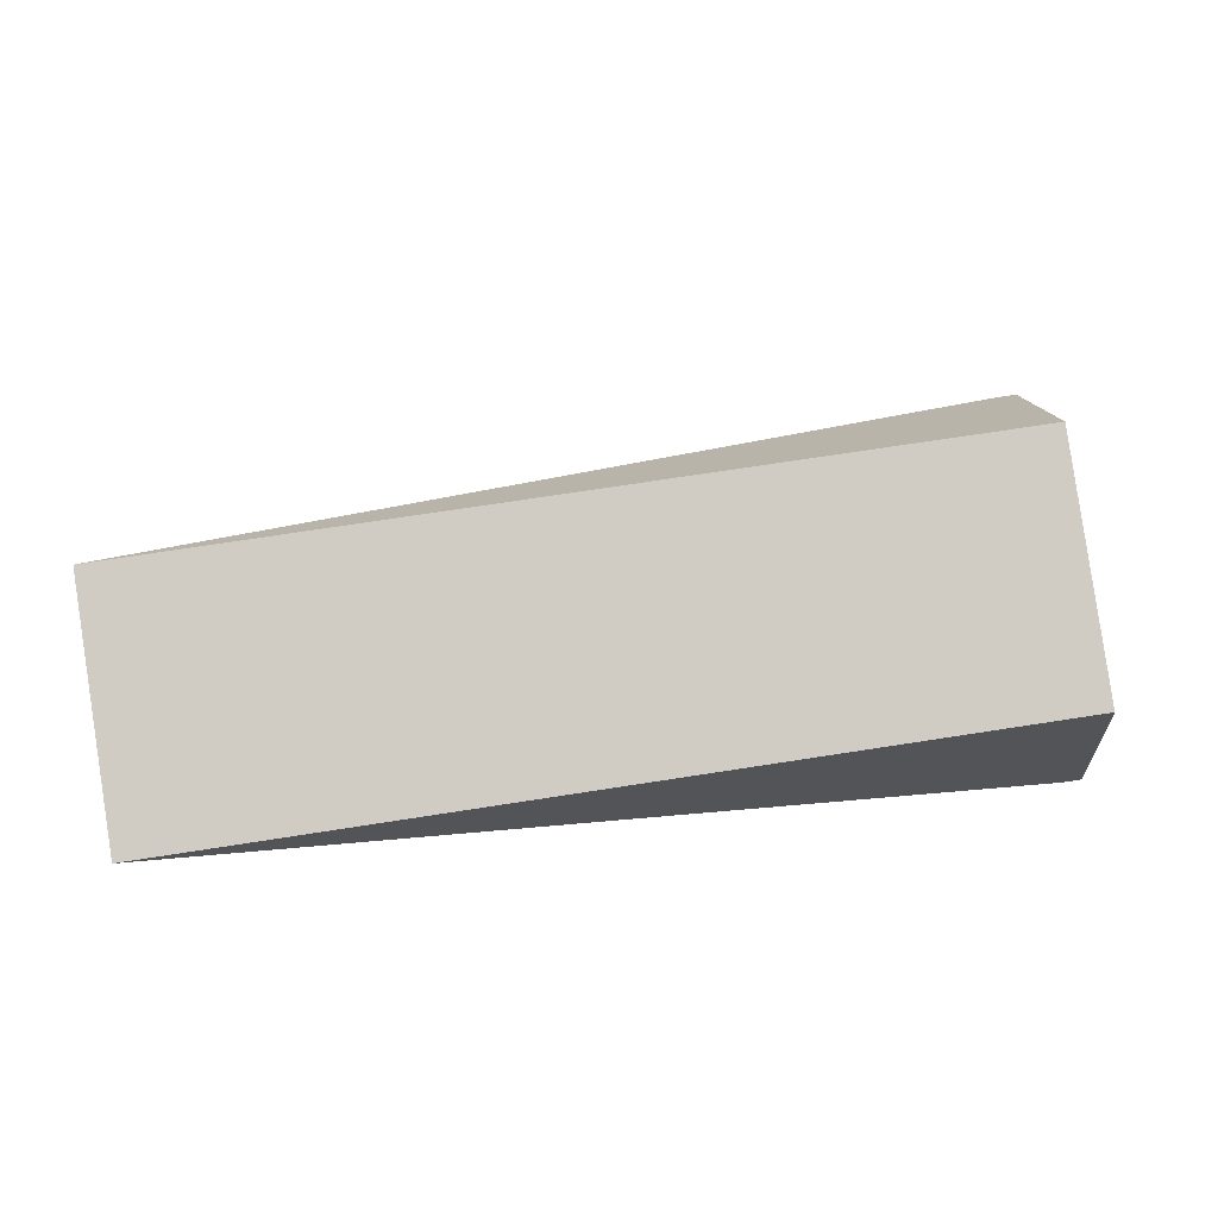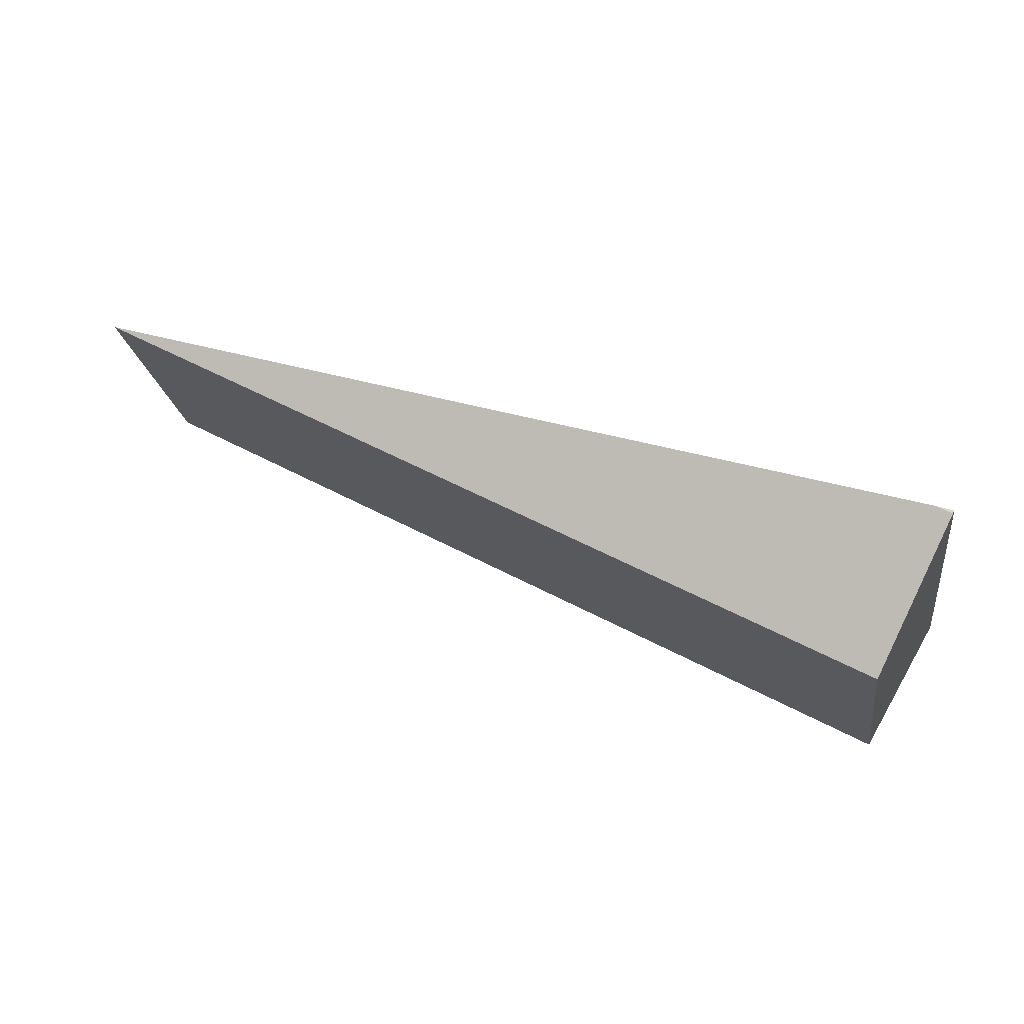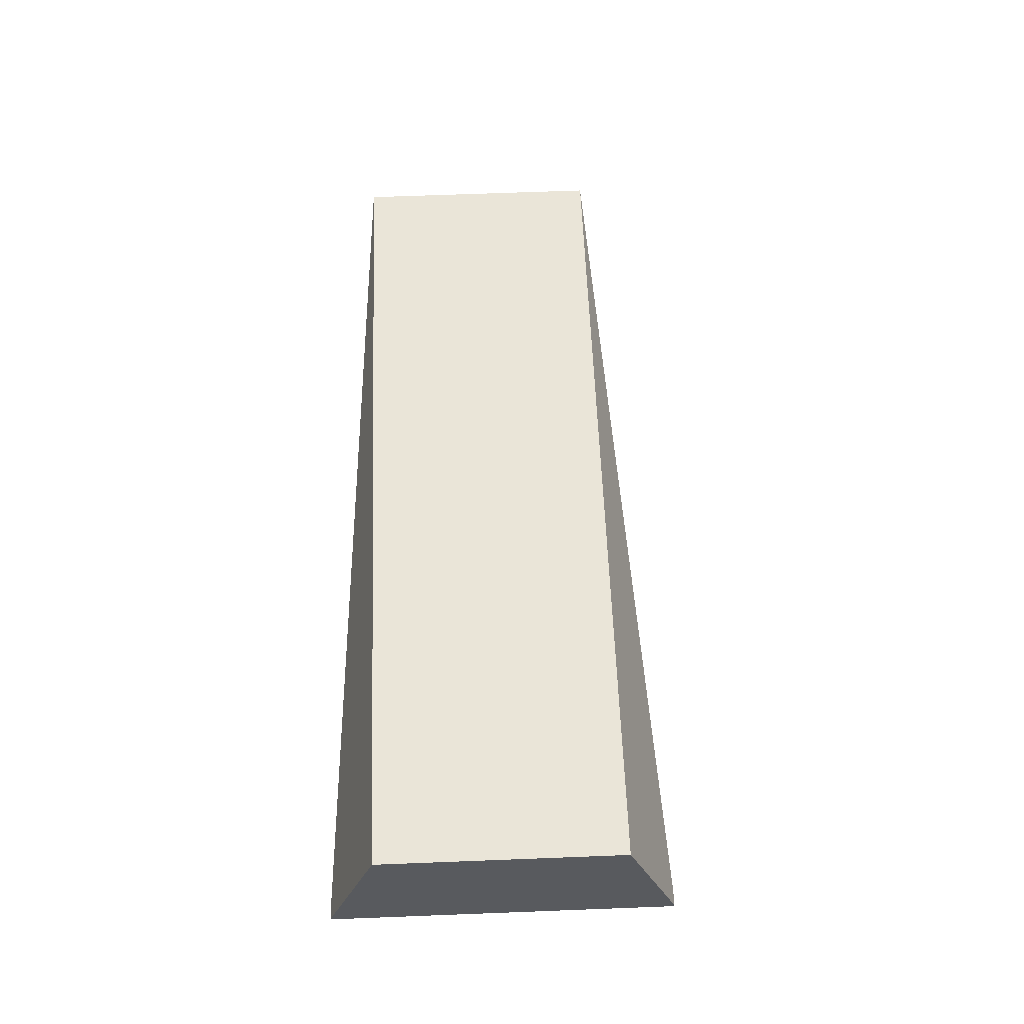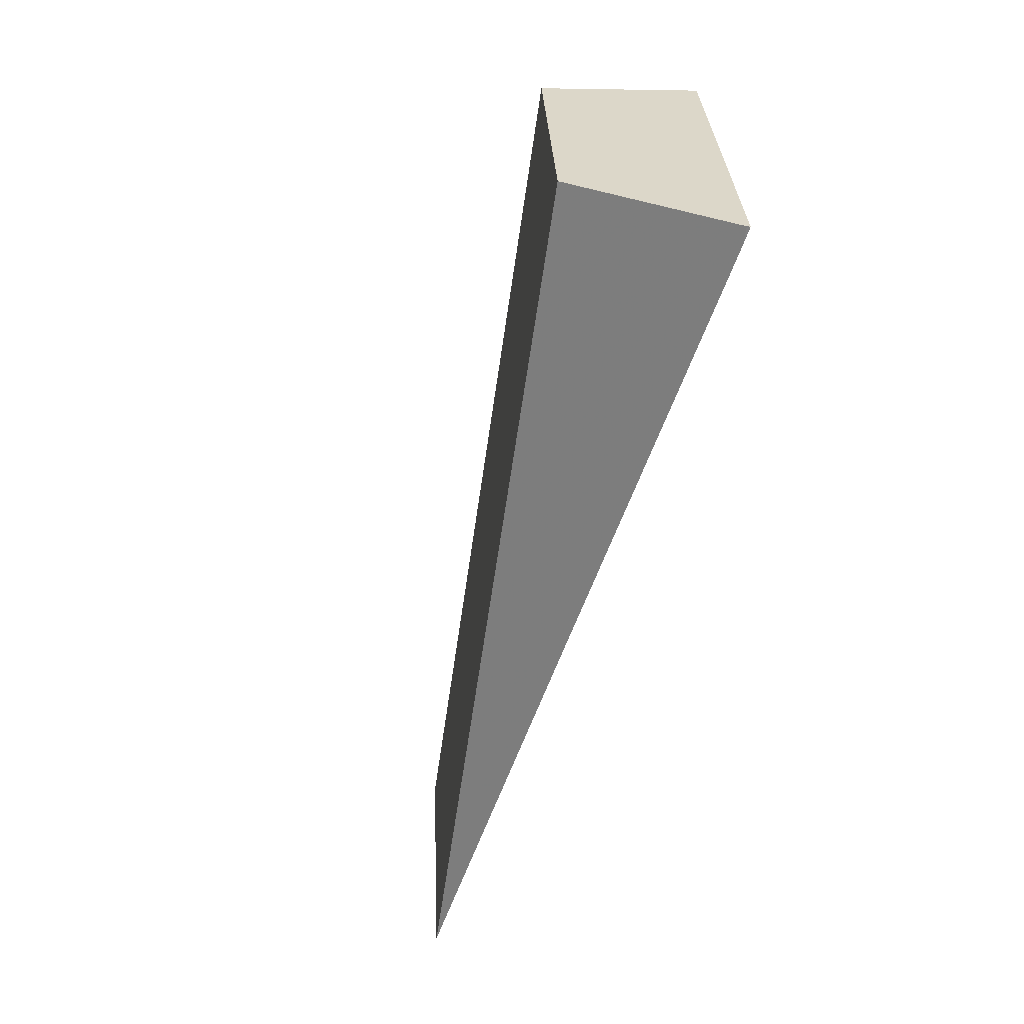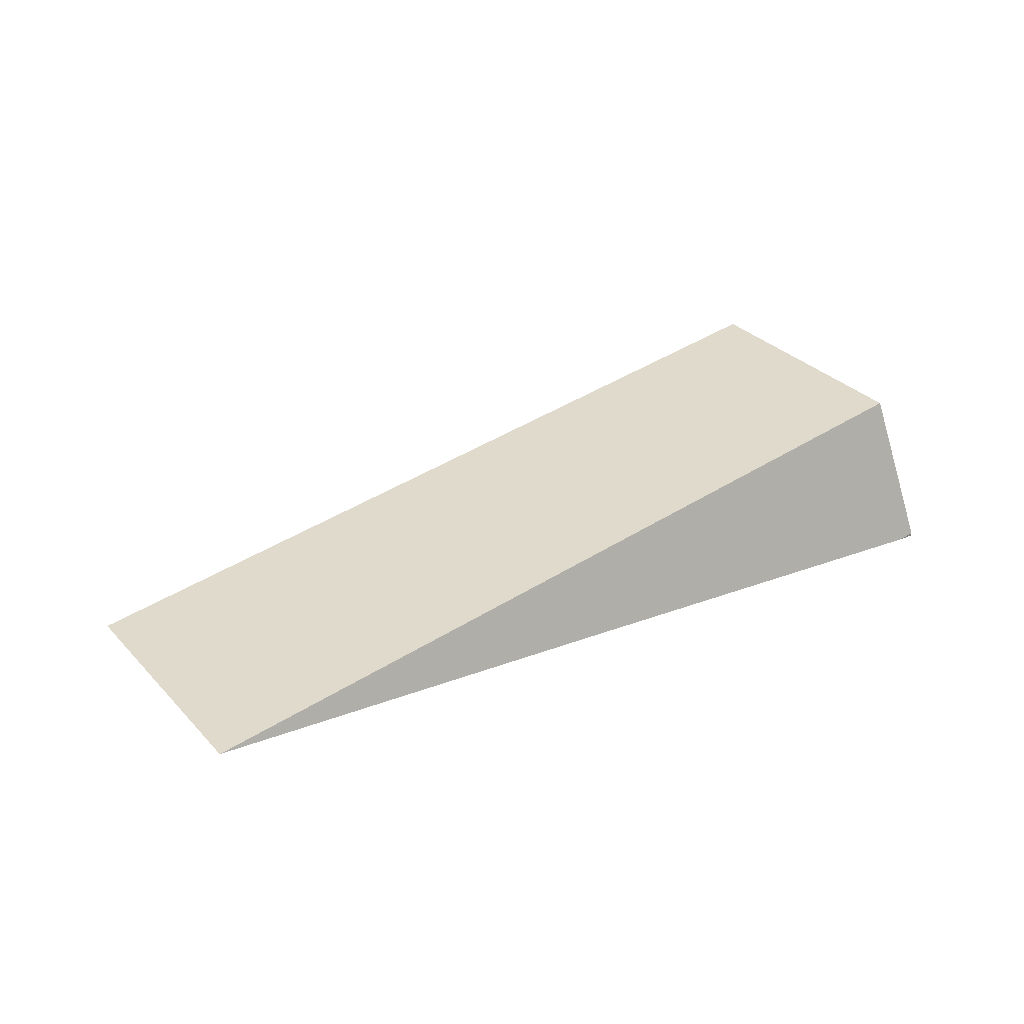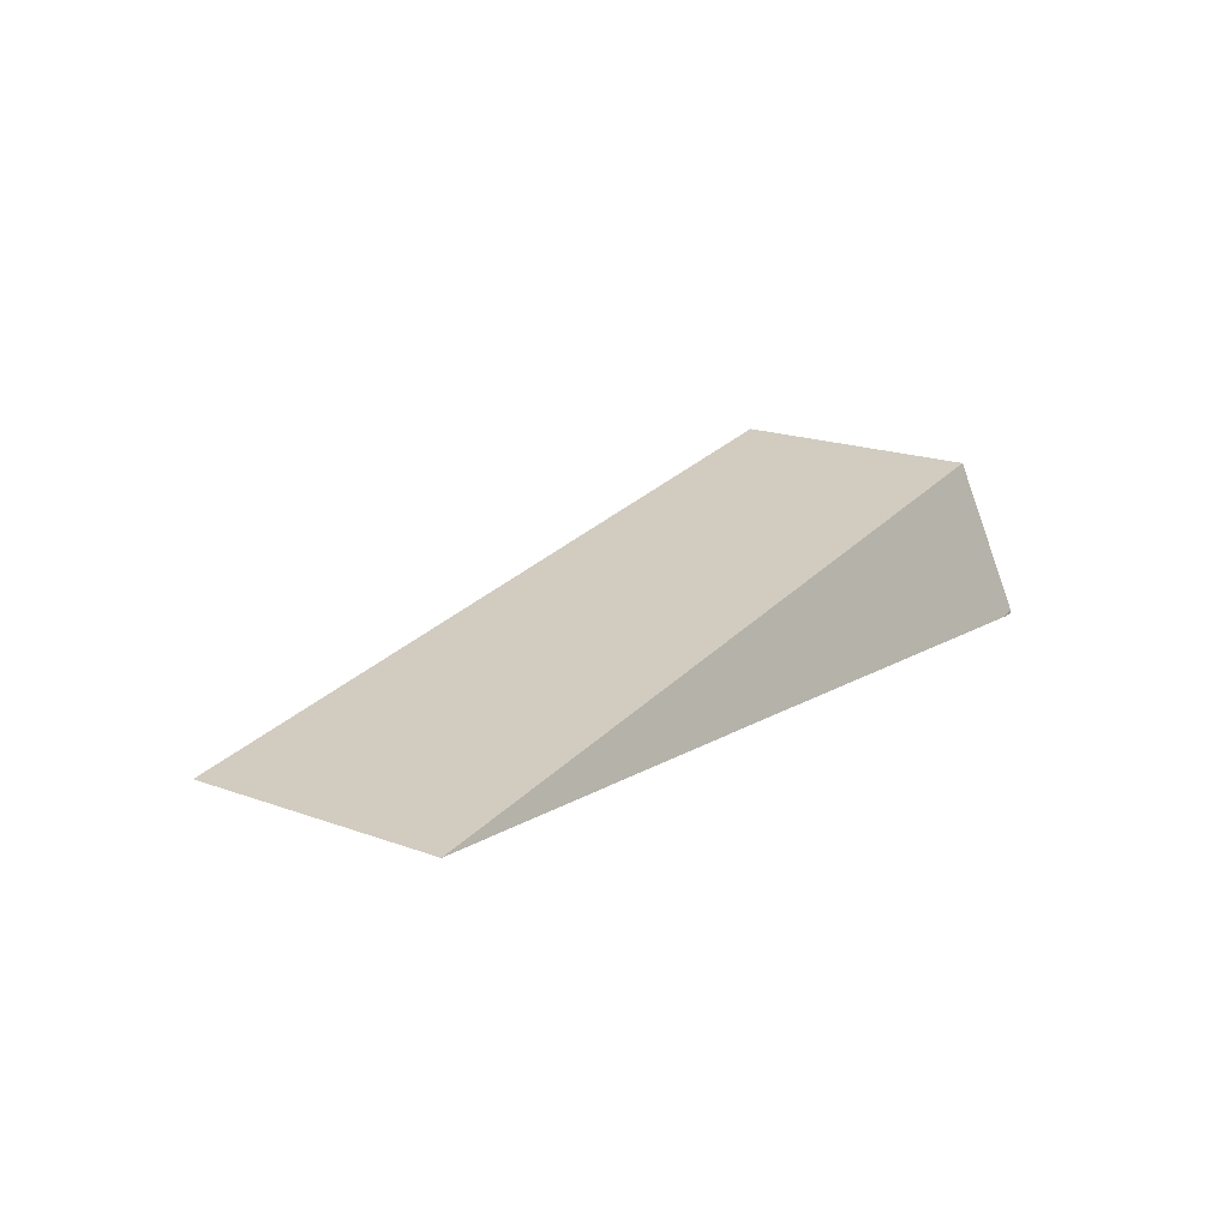
<metadata>
{"format":"obj","ext":"obj","renderer":"f3d","projection":"perspective","resolution":1024,"background":"white","views":[{"elev":-6.7,"azim":-9.5,"up":"+Y"},{"elev":72.6,"azim":20.7,"up":"+Y"},{"elev":66.3,"azim":96.5,"up":"+Z"},{"elev":-51.5,"azim":74.3,"up":"+Y"},{"elev":31.7,"azim":-26.4,"up":"+Z"},{"elev":19.0,"azim":-46.6,"up":"+Z"}]}
</metadata>
<code>
v -3554 -1726 3887
v -3549 -1725 3888
v -3549 -1725 3887
v -3551 -1725 3887
v -3534 -1824 3888
v -3538 -1825 3887
v -3536 -1824 3887
v -3534 -1824 3887
v -3784 -1776 3900
v -3773 -1845 3900
v -3542 -1810 3930
v -3552 -1741 3930
v -3534 -1824 3887
v -3536 -1824 3887
v -3538 -1825 3887
v -3656 -1835 3893
v -3773 -1845 3900
v -3784 -1776 3900
v -3669 -1751 3893
v -3554 -1726 3887
v -3551 -1725 3887
v -3549 -1725 3887
v -3549 -1725 3887
v -3549 -1725 3888
v -3552 -1741 3930
v -3542 -1810 3930
v -3534 -1824 3888
v -3534 -1824 3887
v -3554 -1726 3887
v -3669 -1751 3893
v -3784 -1776 3900
v -3552 -1741 3930
v -3549 -1725 3888
v -3534 -1824 3888
v -3542 -1810 3930
v -3773 -1845 3900
v -3656 -1835 3893
v -3538 -1825 3887
g g616998_1
f 4 2 3
f 2 4 1
f 5 6 7
f 7 8 5
f 11 12 9
f 9 10 11
f 19 20 16
f 19 17 18
f 17 19 16
f 20 15 16
f 21 22 14
f 15 20 14
f 13 14 22
f 14 20 21
f 25 27 24
f 23 24 27
f 26 27 25
f 28 23 27
f 30 31 32
f 29 32 33
f 32 29 30
f 36 37 35
f 38 34 35
f 38 35 37

</code>
